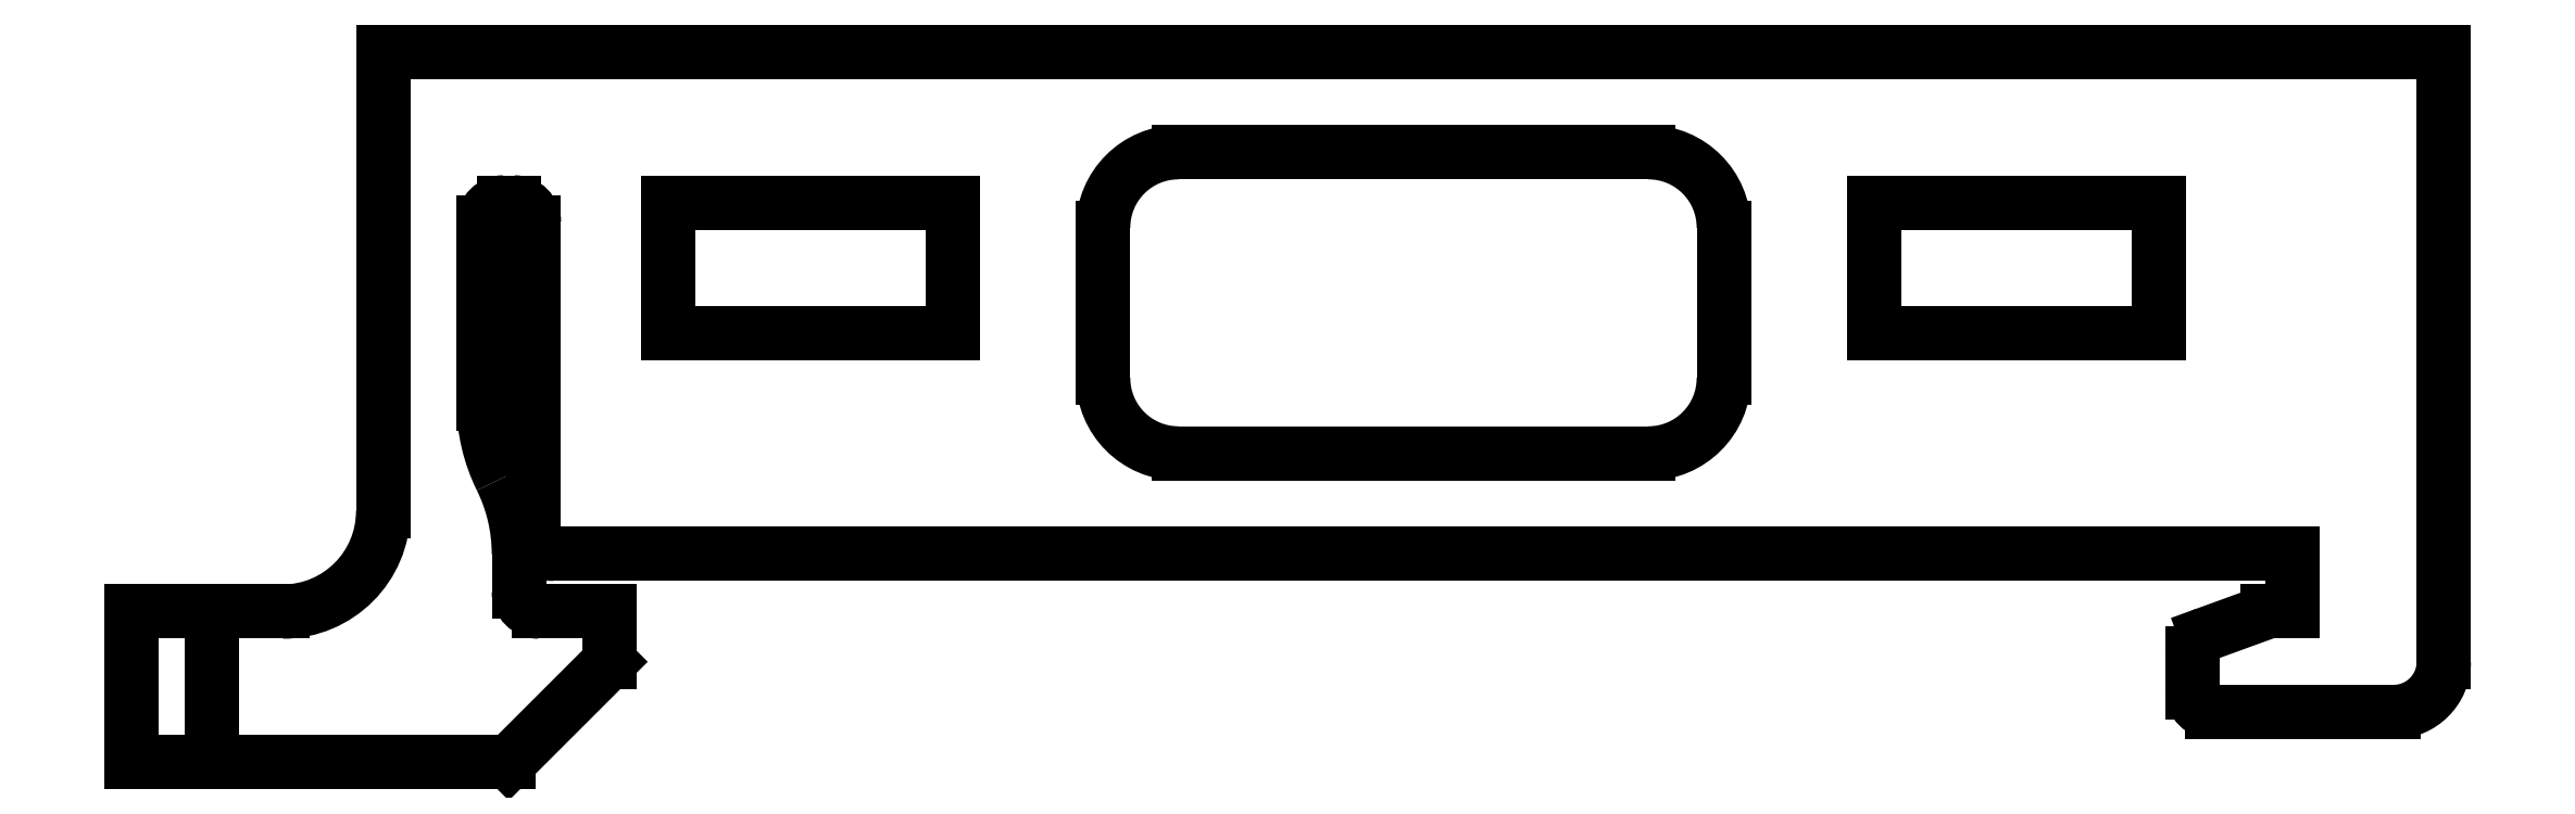
<metadata>
{"format":"dxf","ext":"dxf","renderer":"ezdxf+matplotlib","layout":"modelspace","background":"white","min_lineweight":24,"dpi":150}
</metadata>
<code>
0
SECTION
2
ENTITIES
0
LINE
8
0
10
9.175
20
7
30
0
11
14.82
21
7
31
0
0
LINE
8
0
10
9.175
20
4.4
30
0
11
9.175
21
7
31
0
0
LINE
8
0
10
9.175
20
4.4
30
0
11
14.82
21
4.4
31
0
0
LINE
8
0
10
14.82
20
4.4
30
0
11
14.82
21
7
31
0
0
LINE
8
0
10
15.5
20
-1.976
30
0
11
15.5
21
-2.75
31
0
0
LINE
8
0
10
17
20
-1.15
30
0
11
15.76
21
-1.6
31
0
0
LINE
8
0
10
17.5
20
-1.15
30
0
11
17
21
-1.15
31
0
0
LINE
8
0
10
17.5
20
0
30
0
11
17.5
21
-1.15
31
0
0
LINE
8
0
10
-17.1
20
0
30
0
11
17.5
21
0
31
0
0
LINE
8
0
10
-17.5
20
6.6
30
0
11
-17.5
21
0.4
31
0
0
LINE
8
0
10
-18.1
20
7
30
0
11
-17.9
21
7
31
0
0
LINE
8
0
10
-18.5
20
3
30
0
11
-18.5
21
6.6
31
0
0
LINE
8
0
10
-17.8
20
-0.75
30
0
11
-17.8
21
0
31
0
0
LINE
8
0
10
-16
20
-1.15
30
0
11
-17.4
21
-1.15
31
0
0
LINE
8
0
10
-16
20
-2.15
30
0
11
-16
21
-1.15
31
0
0
LINE
8
0
10
-18
20
-4.15
30
0
11
-16
21
-2.15
31
0
0
LINE
8
0
10
-25.5
20
-4.15
30
0
11
-18
21
-4.15
31
0
0
LINE
8
0
10
-23.9
20
-1.15
30
0
11
-23.9
21
-4.15
31
0
0
LINE
8
0
10
-22.5
20
-1.15
30
0
11
-25.5
21
-1.15
31
0
0
LINE
8
0
10
-20.5
20
10
30
0
11
-20.5
21
0.85
31
0
0
LINE
8
0
10
20.5
20
10
30
0
11
-20.5
21
10
31
0
0
LINE
8
0
10
20.5
20
-2.15
30
0
11
20.5
21
10
31
0
0
LINE
8
0
10
15.9
20
-3.15
30
0
11
19.5
21
-3.15
31
0
0
LINE
8
0
10
-9.175
20
4.4
30
0
11
-9.175
21
7
31
0
0
LINE
8
0
10
-14.82
20
7
30
0
11
-9.175
21
7
31
0
0
LINE
8
0
10
-14.82
20
4.4
30
0
11
-14.82
21
7
31
0
0
LINE
8
0
10
-14.82
20
4.4
30
0
11
-9.175
21
4.4
31
0
0
LINE
8
0
10
-4.675
20
2
30
0
11
4.675
21
2
31
0
0
LINE
8
0
10
6.175
20
3.5
30
0
11
6.175
21
6.5
31
0
0
LINE
8
0
10
4.675
20
8
30
0
11
-4.675
21
8
31
0
0
LINE
8
0
10
-6.175
20
6.5
30
0
11
-6.175
21
3.5
31
0
0
LINE
8
0
10
-25.5
20
-1.15
30
0
11
-25.5
21
-4.15
31
0
0
ARC
8
0
10
15.9
20
-2.75
30
0
40
0.4
50
180
51
270
0
ARC
8
0
10
15.9
20
-1.976
30
0
40
0.4
50
110
51
180
0
ARC
8
0
10
-17.1
20
0.4
30
0
40
0.4
50
180
51
270
0
ARC
8
0
10
-17.9
20
6.6
30
0
40
0.4
50
0
51
90
0
ARC
8
0
10
-18.1
20
6.6
30
0
40
0.4
50
90
51
180
0
ARC
8
0
10
-15.11
20
3
30
0
40
3.389
50
180
51
206.3
0
ARC
8
0
10
-21.19
20
0
30
0
40
3.389
50
0
51
26.27
0
ARC
8
0
10
-17.4
20
-0.75
30
0
40
0.4
50
180
51
270
0
ARC
8
0
10
-22.5
20
0.85
30
0
40
2
50
270
51
0
0
ARC
8
0
10
4.675
20
3.5
30
0
40
1.5
50
270
51
0
0
ARC
8
0
10
4.675
20
6.5
30
0
40
1.5
50
0
51
90
0
ARC
8
0
10
-4.675
20
6.5
30
0
40
1.5
50
90
51
180
0
ARC
8
0
10
-4.675
20
3.5
30
0
40
1.5
50
180
51
270
0
ARC
8
0
10
19.5
20
-2.15
30
0
40
1
50
270
51
0
0
LINE
8
0
10
25
20
-4.15
30
0
11
25
21
10
31
0
0
LINE
8
0
10
25
20
-3.15
30
0
11
15
21
-3.15
31
0
0
LINE
8
0
10
15
20
-4.15
30
0
11
15
21
10
31
0
0
LINE
8
0
10
15
20
-2.15
30
0
11
25
21
-2.15
31
0
0
LINE
8
0
10
15
20
10
30
0
11
25
21
10
31
0
0
LINE
8
0
10
15
20
-4.15
30
0
11
25
21
-4.15
31
0
0
VIEWPORT
8
0
10
0
20
0
30
0
40
205.6
41
156
68
     1
69
     1
12
-2.5
22
2.925
13
0
23
0
14
10
24
10
15
10
25
10
16
0
26
0
36
1
17
0
27
0
37
0
42
50
43
0
44
0
45
35.6
50
0
51
0
72
   100
90
   557152
1

281
     0
71
     1
74
     0
110
0
120
0
130
0
111
1
121
0
131
0
112
0
122
1
132
0
79
     0
146
0
0
ENDSEC
0
EOF

</code>
